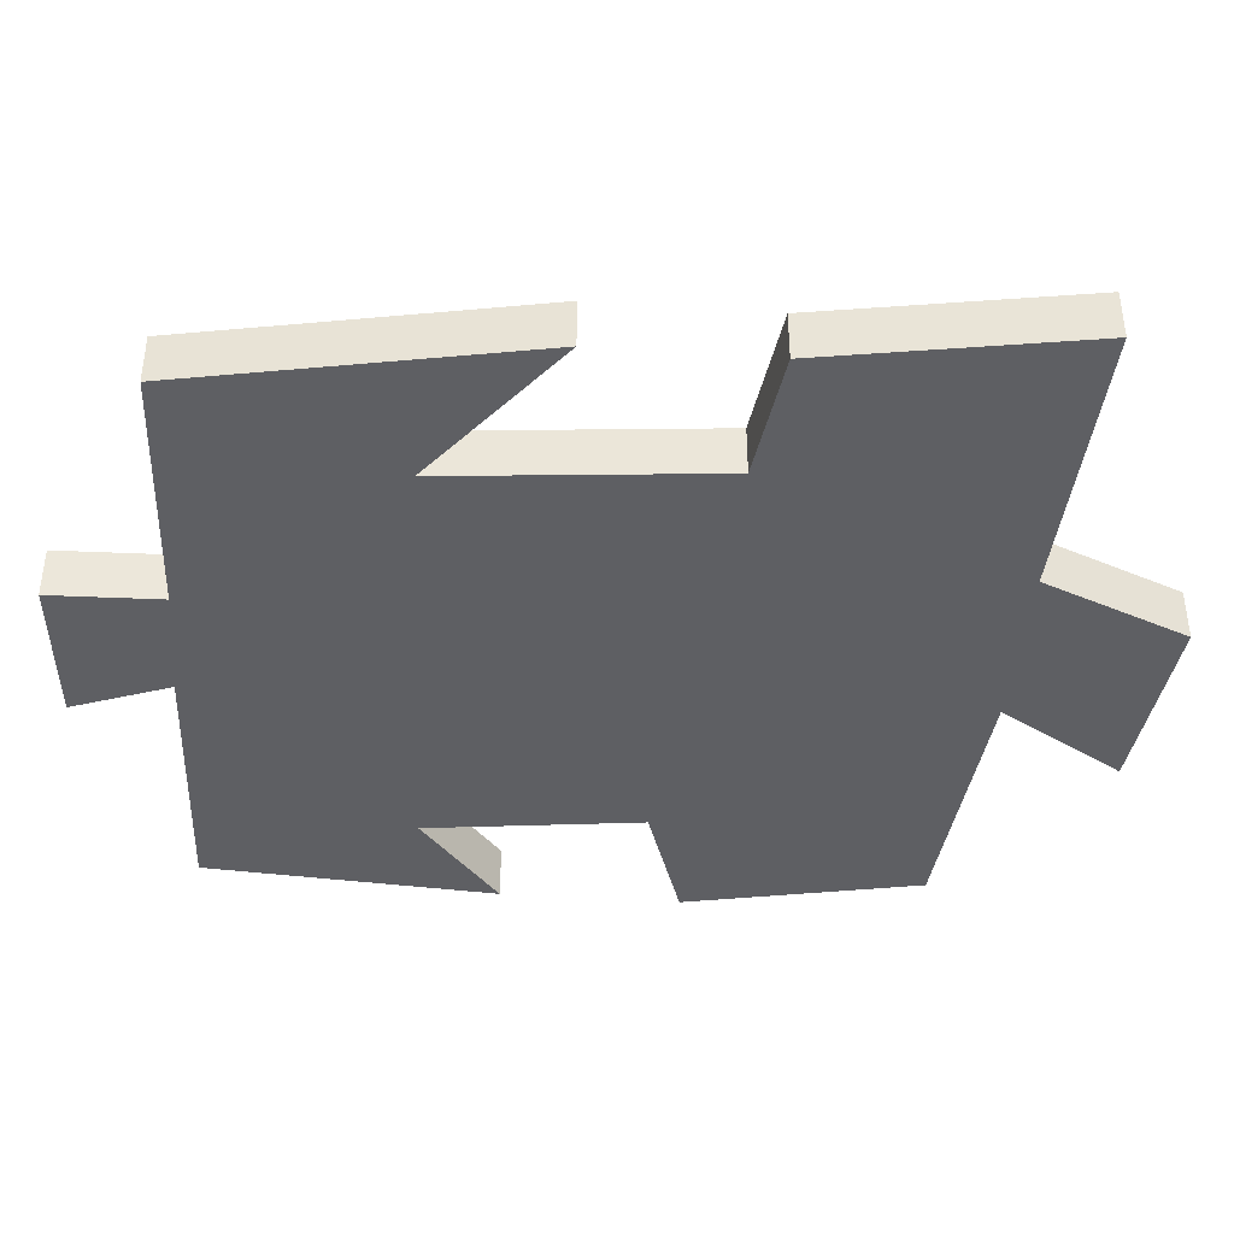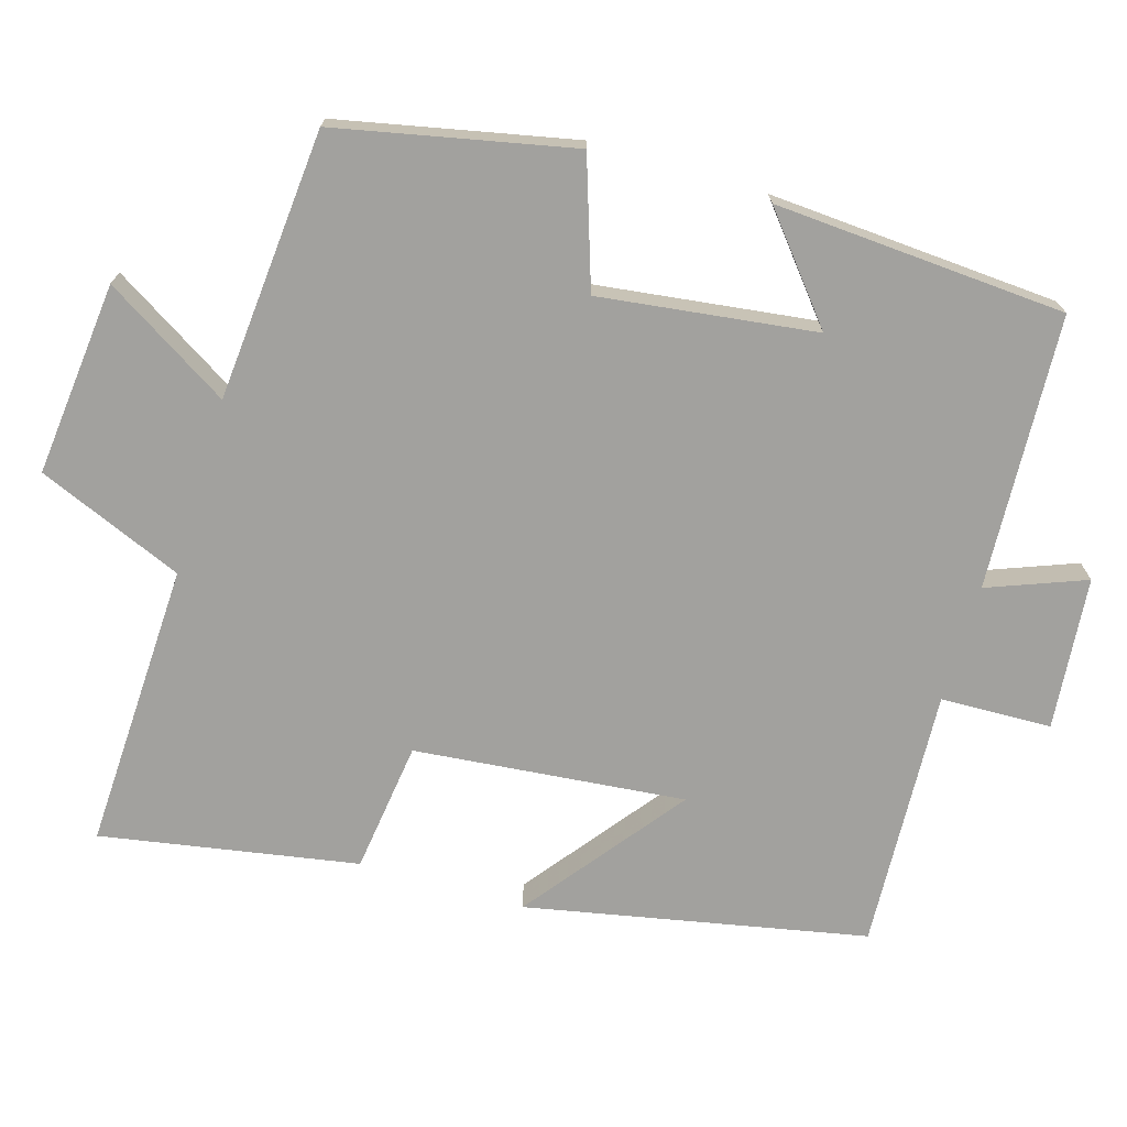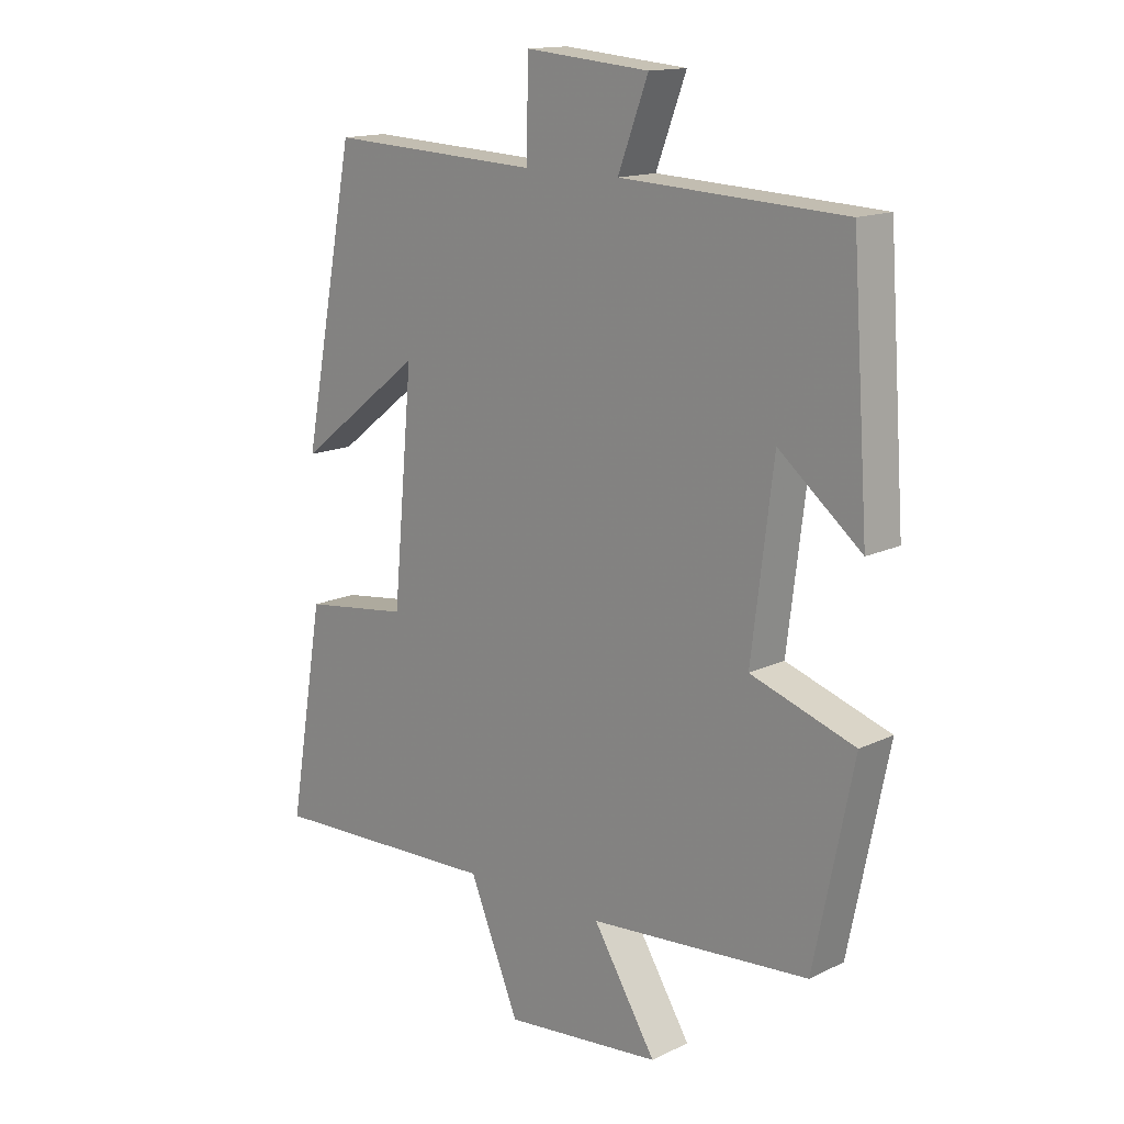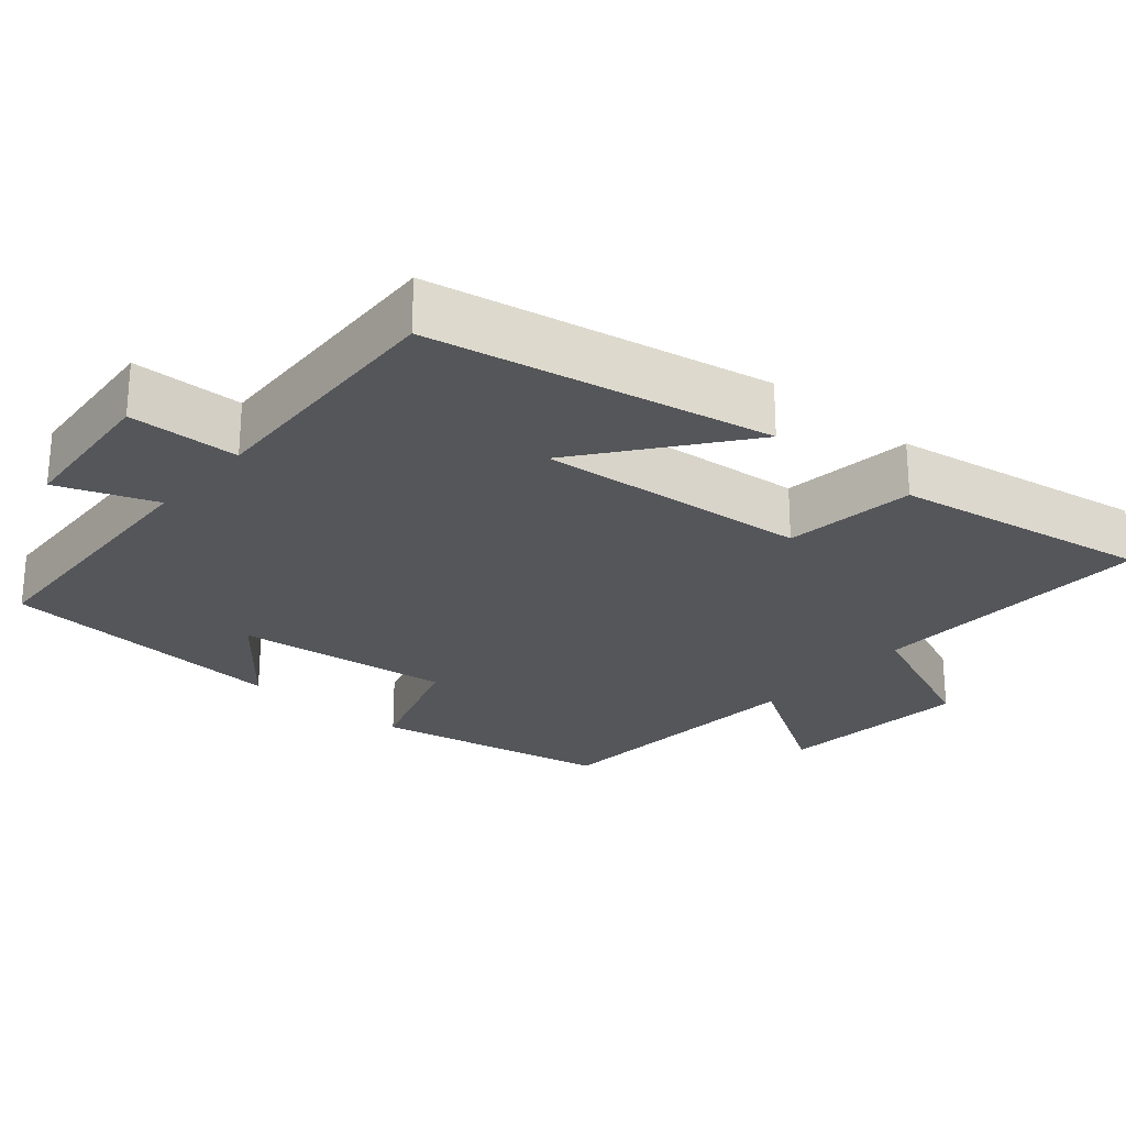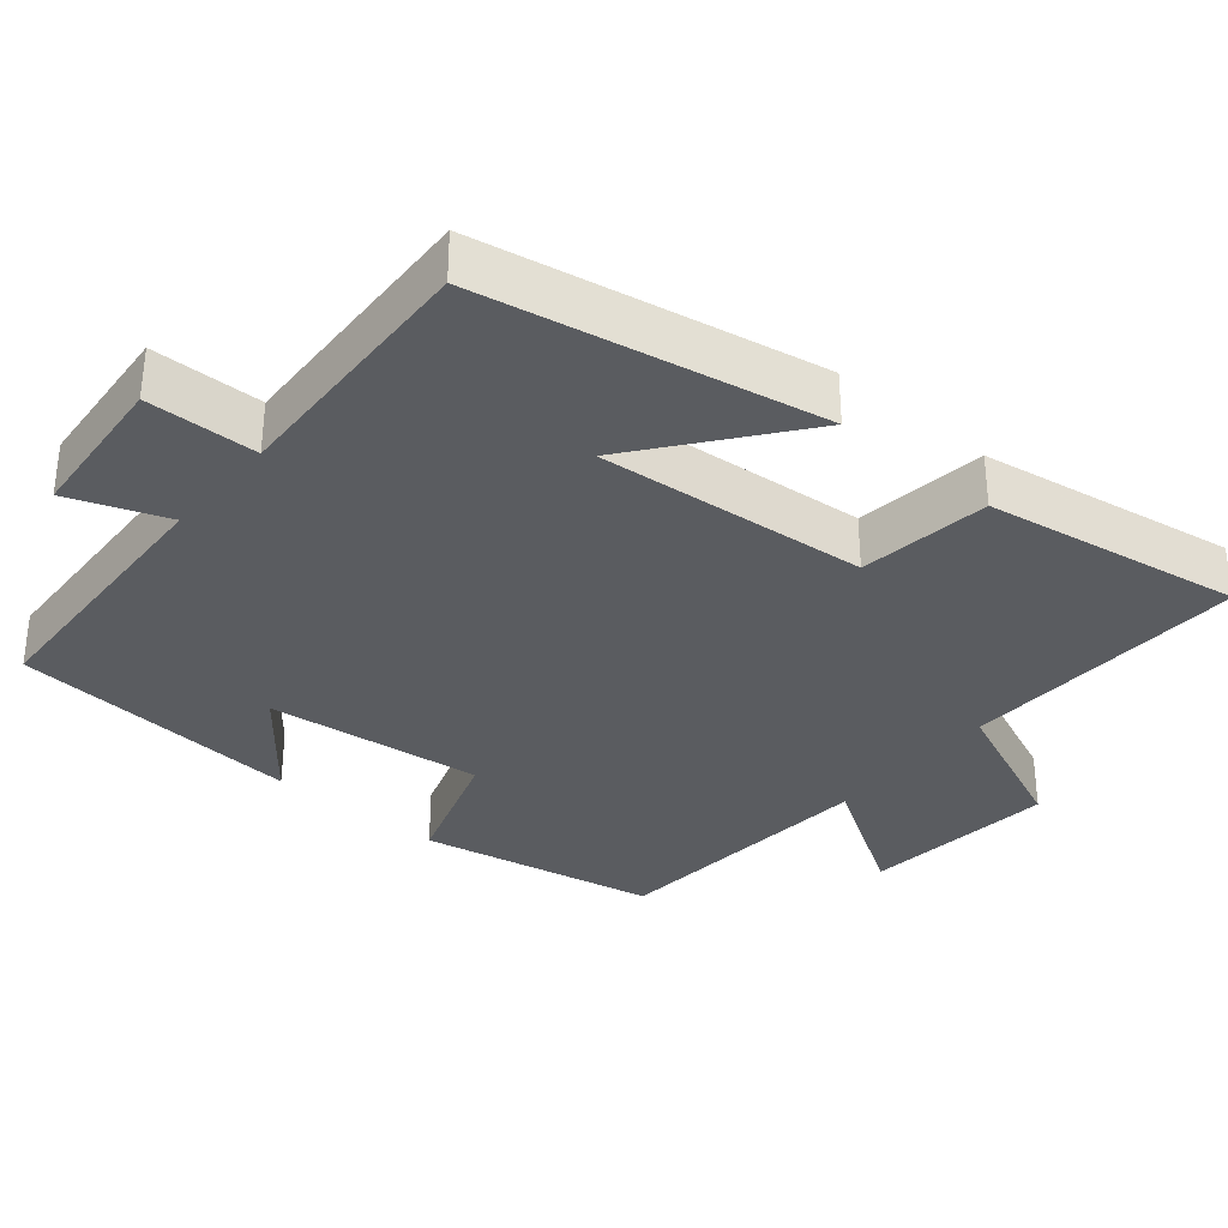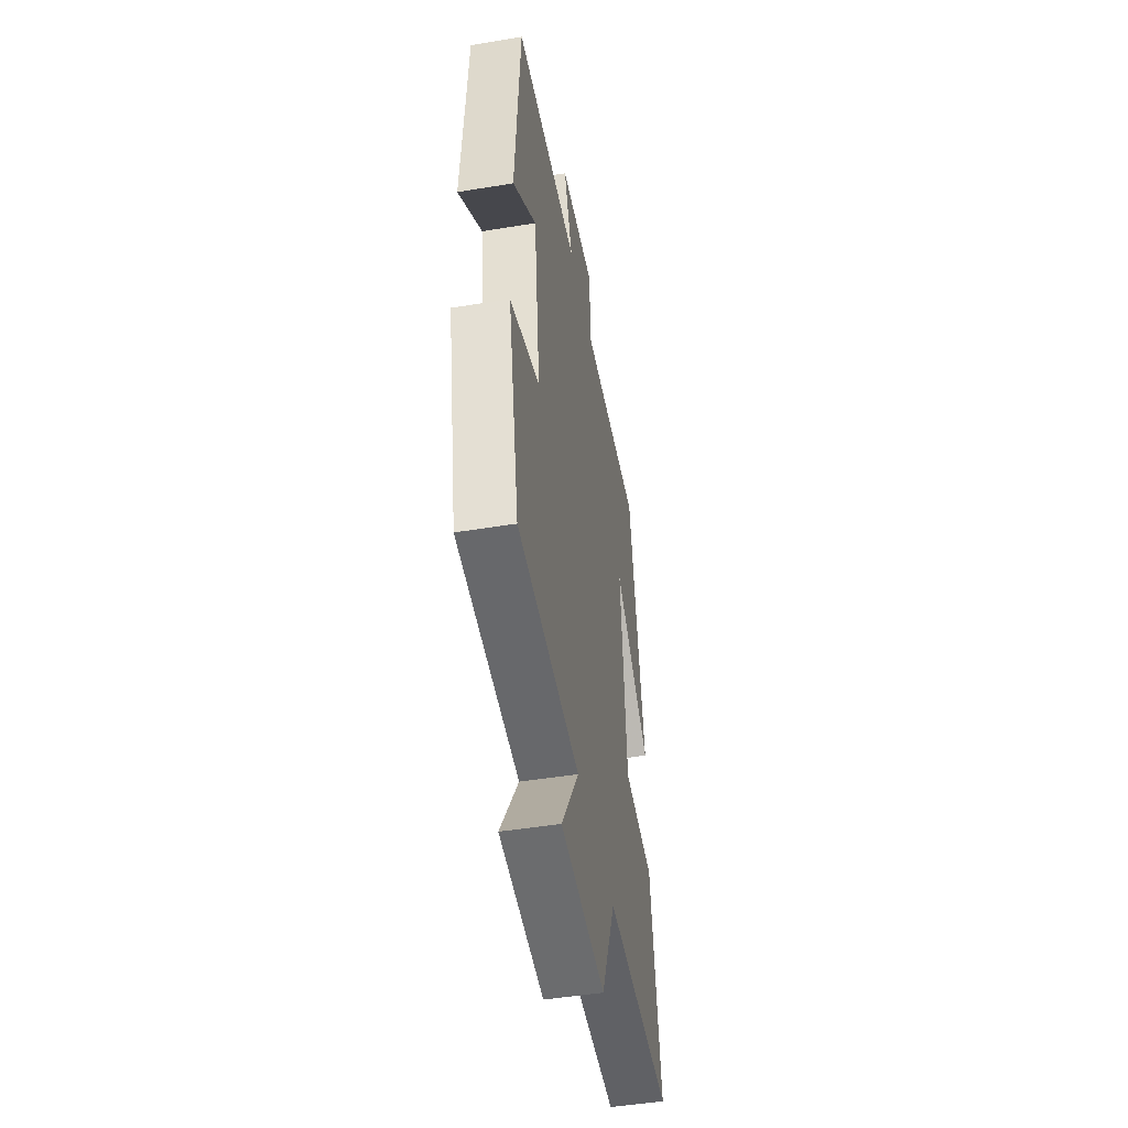
<metadata>
{"format":"obj","ext":"obj","renderer":"f3d","projection":"perspective","resolution":1024,"background":"white","views":[{"elev":-40.8,"azim":85.4,"up":"+Y"},{"elev":-72.0,"azim":-106.3,"up":"+Y"},{"elev":15.0,"azim":-135.7,"up":"+Z"},{"elev":-25.6,"azim":49.4,"up":"+Y"},{"elev":-34.1,"azim":49.8,"up":"+Y"},{"elev":-47.7,"azim":-79.5,"up":"+Z"}]}
</metadata>
<code>
v 0.411 0.07 0.516
v 0.5 0.07 0.057
v 0.289 0.07 0.221
v 0.323 0.07 -0.145
v 0.5 0.07 -0.169
v 0.559 0.07 -0.516
v 0.171 0.07 -0.5
v 0.088 0.07 -0.697
v -0.174 0.07 -0.669
v -0.069 0.07 -0.5
v -0.435 0.07 -0.468
v -0.5 0.07 -0.149
v -0.327 0.07 -0.092
v -0.363 0.07 0.2
v -0.5 0.07 0.089
v -0.472 0.07 0.483
v -0.101 0.07 0.5
v -0.151 0.07 0.632
v 0.055 0.07 0.65
v 0.059 0.07 0.5
v 0.411 0 0.516
v 0.5 0 0.057
v 0.289 0 0.221
v 0.323 0 -0.145
v 0.5 0 -0.169
v 0.559 0 -0.516
v 0.171 0 -0.5
v 0.088 0 -0.697
v -0.174 0 -0.669
v -0.069 0 -0.5
v -0.435 0 -0.468
v -0.5 0 -0.149
v -0.327 0 -0.092
v -0.363 0 0.2
v -0.5 0 0.089
v -0.472 0 0.483
v -0.101 0 0.5
v -0.151 0 0.632
v 0.055 0 0.65
v 0.059 0 0.5
f 17 18 19 20
f 16 17 20
f 14 15 16
f 14 16 20
f 13 14 20 1
f 10 11 12 13
f 7 8 9 10
f 7 10 13
f 4 5 6 7
f 3 4 7 13
f 1 2 3
f 1 3 13
f 40 39 38 37
f 40 37 36
f 36 35 34
f 40 36 34
f 21 40 34 33
f 33 32 31 30
f 30 29 28 27
f 33 30 27
f 27 26 25 24
f 33 27 24 23
f 23 22 21
f 33 23 21
f 1 21 22 2
f 2 22 23 3
f 3 23 24 4
f 4 24 25 5
f 5 25 26 6
f 6 26 27 7
f 7 27 28 8
f 8 28 29 9
f 9 29 30 10
f 10 30 31 11
f 11 31 32 12
f 12 32 33 13
f 13 33 34 14
f 14 34 35 15
f 15 35 36 16
f 16 36 37 17
f 17 37 38 18
f 18 38 39 19
f 19 39 40 20
f 20 40 21 1

</code>
